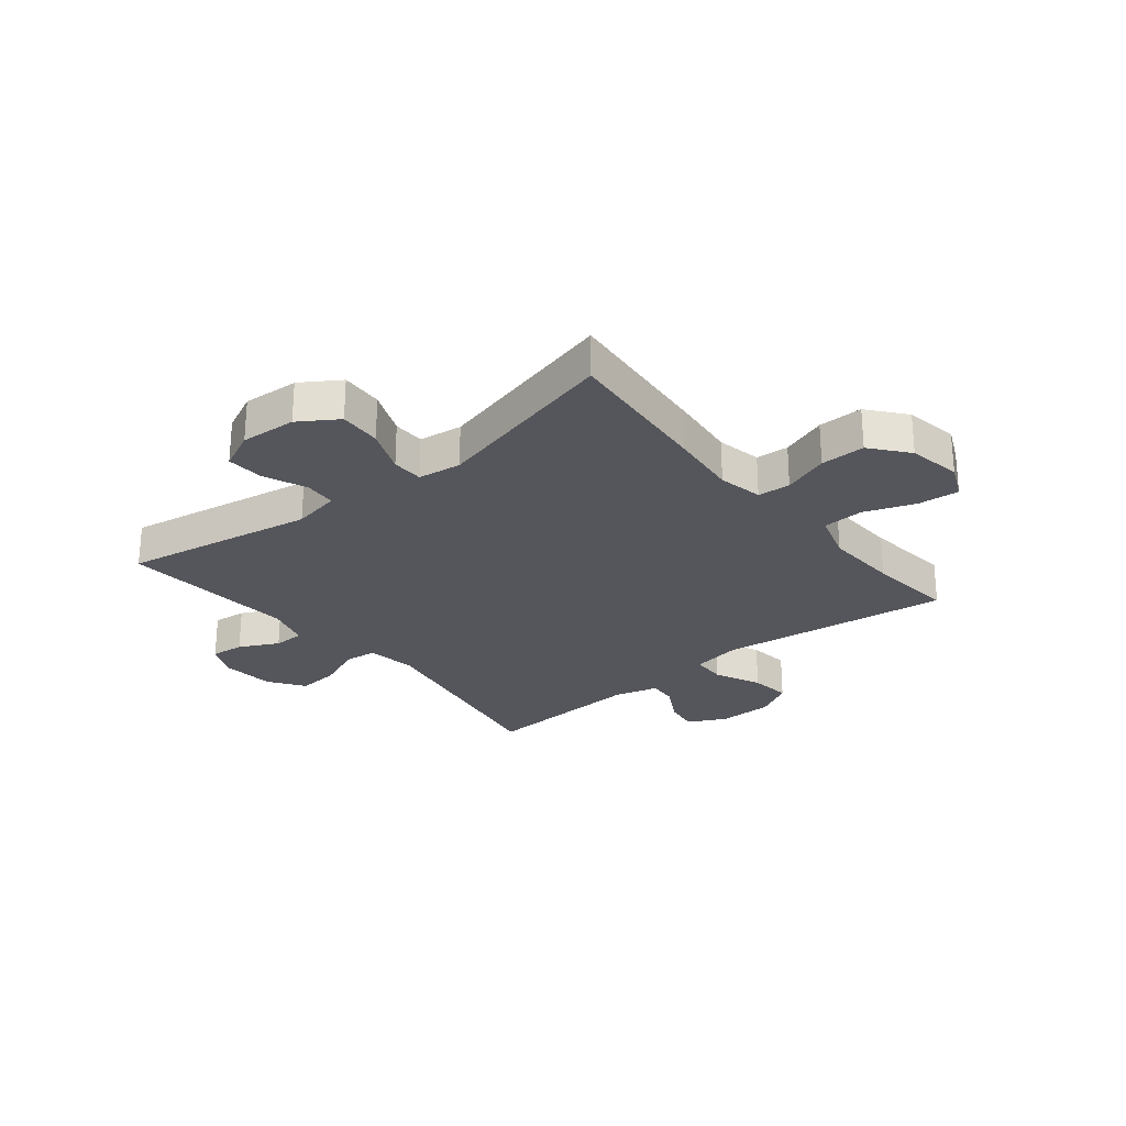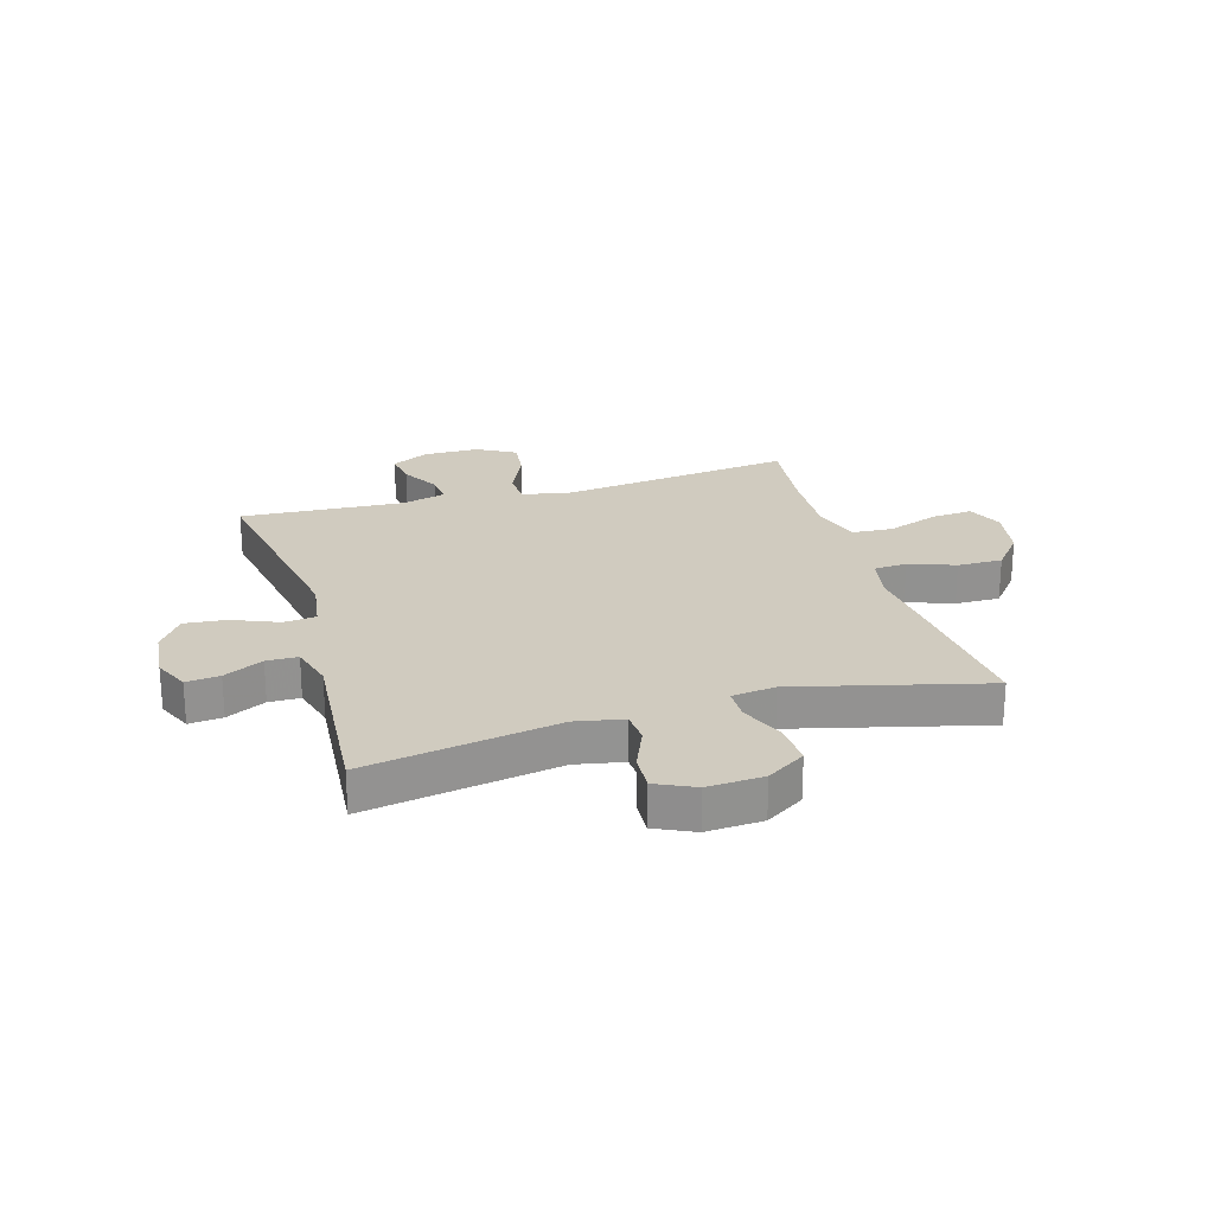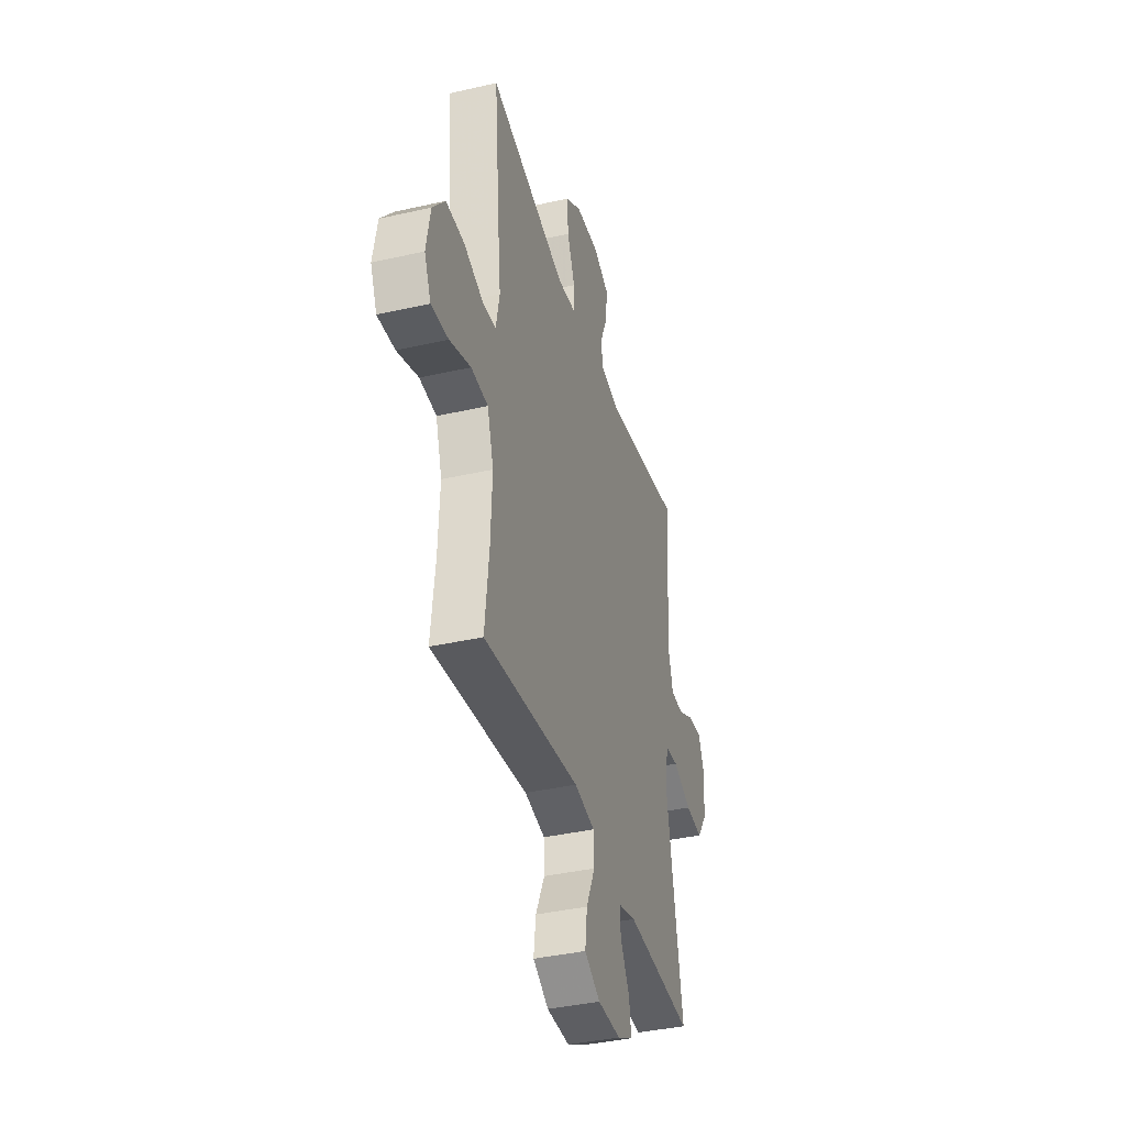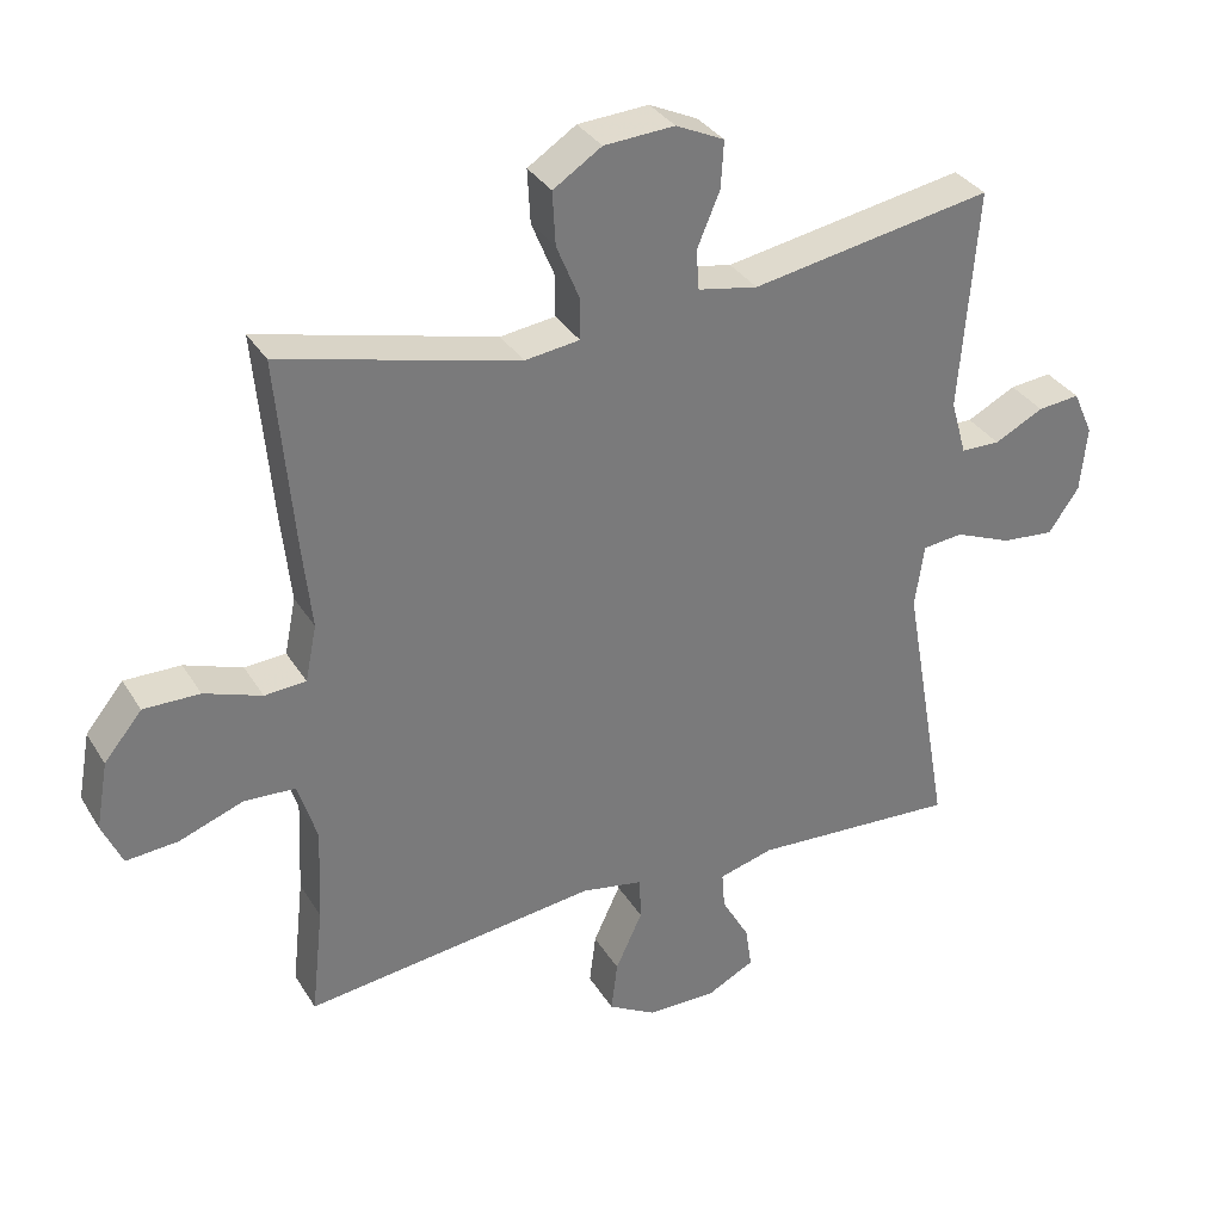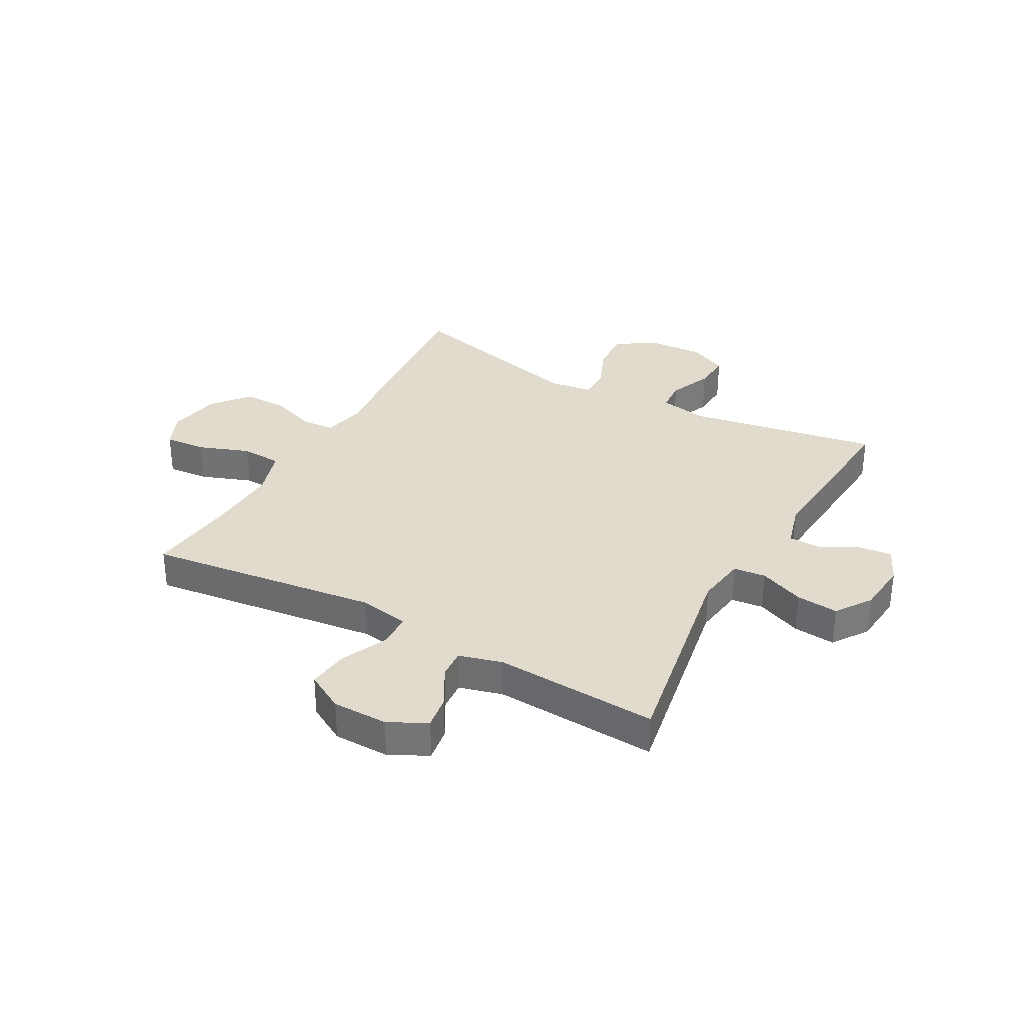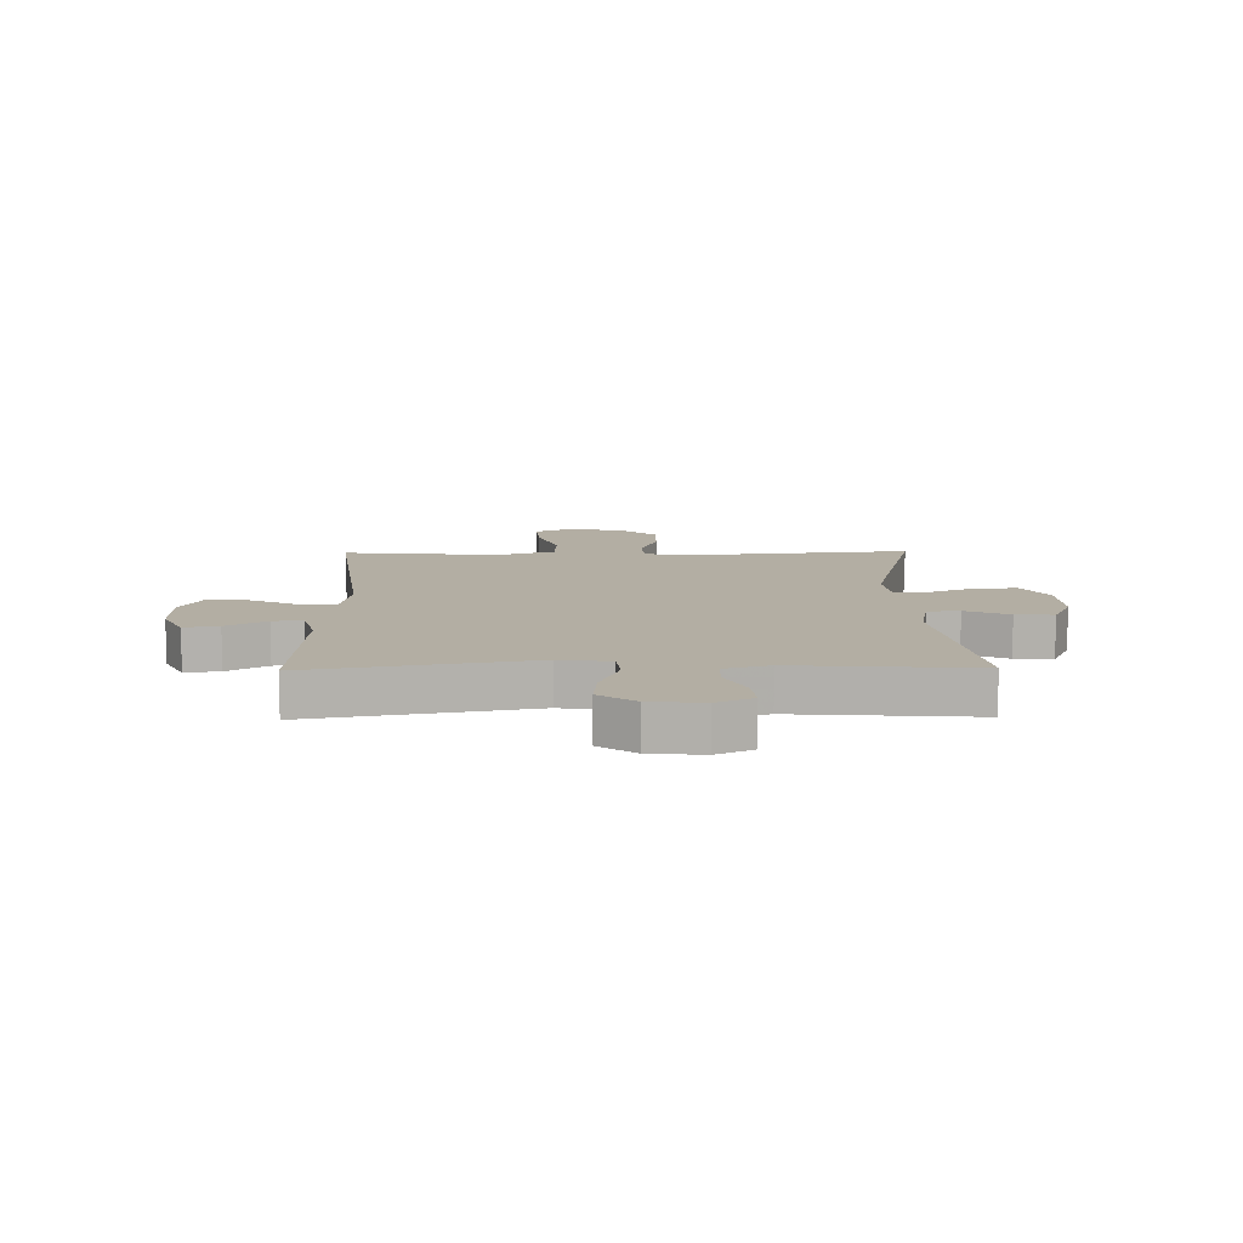
<metadata>
{"format":"obj","ext":"obj","renderer":"f3d","projection":"perspective","resolution":1024,"background":"white","views":[{"elev":-26.3,"azim":39.0,"up":"+Y"},{"elev":23.7,"azim":-16.3,"up":"+Y"},{"elev":-38.6,"azim":106.0,"up":"+Z"},{"elev":33.4,"azim":153.0,"up":"+Z"},{"elev":33.2,"azim":-151.1,"up":"+Y"},{"elev":11.0,"azim":-91.0,"up":"+Y"}]}
</metadata>
<code>
v -0.5 0.07 0.5
v -0.161 0.07 0.441
v -0.077 0.07 0.457
v -0.073 0.07 0.513
v -0.105 0.07 0.589
v -0.109 0.07 0.655
v -0.041 0.07 0.687
v 0.058 0.07 0.681
v 0.126 0.07 0.637
v 0.122 0.07 0.562
v 0.089 0.07 0.482
v 0.09 0.07 0.426
v 0.167 0.07 0.416
v 0.5 0.07 0.5
v 0.476 0.07 0.233
v 0.463 0.07 0.112
v 0.479 0.07 0.033
v 0.537 0.07 0.029
v 0.618 0.07 0.058
v 0.697 0.07 0.059
v 0.75 0.07 -0.006
v 0.767 0.07 -0.1
v 0.739 0.07 -0.163
v 0.666 0.07 -0.157
v 0.576 0.07 -0.124
v 0.504 0.07 -0.128
v 0.477 0.07 -0.214
v 0.483 0.07 -0.346
v 0.5 0.07 -0.5
v 0.089 0.07 -0.449
v 0.001 0.07 -0.465
v -0.001 0.07 -0.526
v 0.037 0.07 -0.608
v 0.046 0.07 -0.68
v -0.021 0.07 -0.718
v -0.119 0.07 -0.719
v -0.186 0.07 -0.685
v -0.177 0.07 -0.625
v -0.138 0.07 -0.556
v -0.134 0.07 -0.504
v -0.211 0.07 -0.483
v -0.5 0.07 -0.5
v -0.433 0.07 -0.121
v -0.446 0.07 -0.032
v -0.503 0.07 -0.026
v -0.583 0.07 -0.059
v -0.657 0.07 -0.066
v -0.7 0.07 -0.004
v -0.709 0.07 0.089
v -0.681 0.07 0.151
v -0.622 0.07 0.145
v -0.553 0.07 0.11
v -0.498 0.07 0.111
v -0.476 0.07 0.189
v -0.5 0 0.5
v -0.161 0 0.441
v -0.077 0 0.457
v -0.073 0 0.513
v -0.105 0 0.589
v -0.109 0 0.655
v -0.041 0 0.687
v 0.058 0 0.681
v 0.126 0 0.637
v 0.122 0 0.562
v 0.089 0 0.482
v 0.09 0 0.426
v 0.167 0 0.416
v 0.5 0 0.5
v 0.476 0 0.233
v 0.463 0 0.112
v 0.479 0 0.033
v 0.537 0 0.029
v 0.618 0 0.058
v 0.697 0 0.059
v 0.75 0 -0.006
v 0.767 0 -0.1
v 0.739 0 -0.163
v 0.666 0 -0.157
v 0.576 0 -0.124
v 0.504 0 -0.128
v 0.477 0 -0.214
v 0.483 0 -0.346
v 0.5 0 -0.5
v 0.089 0 -0.449
v 0.001 0 -0.465
v -0.001 0 -0.526
v 0.037 0 -0.608
v 0.046 0 -0.68
v -0.021 0 -0.718
v -0.119 0 -0.719
v -0.186 0 -0.685
v -0.177 0 -0.625
v -0.138 0 -0.556
v -0.134 0 -0.504
v -0.211 0 -0.483
v -0.5 0 -0.5
v -0.433 0 -0.121
v -0.446 0 -0.032
v -0.503 0 -0.026
v -0.583 0 -0.059
v -0.657 0 -0.066
v -0.7 0 -0.004
v -0.709 0 0.089
v -0.681 0 0.151
v -0.622 0 0.145
v -0.553 0 0.11
v -0.498 0 0.111
v -0.476 0 0.189
f 49 50 51 52
f 49 52 53
f 48 49 53
f 45 46 47 48
f 44 45 48 53
f 41 42 43
f 40 41 43 44
f 36 37 38 39
f 36 39 40
f 35 36 40
f 32 33 34 35
f 31 32 35 40
f 28 29 30
f 27 28 30 31
f 26 27 31 40
f 22 23 24 25
f 22 25 26
f 21 22 26
f 18 19 20 21
f 17 18 21 26
f 16 17 26 40
f 13 14 15 16
f 12 13 16 40
f 8 9 10 11
f 4 5 6 7
f 3 4 7 8
f 54 1 2
f 54 2 3
f 53 54 3
f 44 53 3
f 40 44 3
f 11 12 40
f 3 8 11 40
f 106 105 104 103
f 107 106 103
f 107 103 102
f 102 101 100 99
f 107 102 99 98
f 97 96 95
f 98 97 95 94
f 93 92 91 90
f 94 93 90
f 94 90 89
f 89 88 87 86
f 94 89 86 85
f 84 83 82
f 85 84 82 81
f 94 85 81 80
f 79 78 77 76
f 80 79 76
f 80 76 75
f 75 74 73 72
f 80 75 72 71
f 94 80 71 70
f 70 69 68 67
f 94 70 67 66
f 65 64 63 62
f 61 60 59 58
f 62 61 58 57
f 56 55 108
f 57 56 108
f 57 108 107
f 57 107 98
f 57 98 94
f 94 66 65
f 94 65 62 57
f 1 55 56 2
f 2 56 57 3
f 3 57 58 4
f 4 58 59 5
f 5 59 60 6
f 6 60 61 7
f 7 61 62 8
f 8 62 63 9
f 9 63 64 10
f 10 64 65 11
f 11 65 66 12
f 12 66 67 13
f 13 67 68 14
f 14 68 69 15
f 15 69 70 16
f 16 70 71 17
f 17 71 72 18
f 18 72 73 19
f 19 73 74 20
f 20 74 75 21
f 21 75 76 22
f 22 76 77 23
f 23 77 78 24
f 24 78 79 25
f 25 79 80 26
f 26 80 81 27
f 27 81 82 28
f 28 82 83 29
f 29 83 84 30
f 30 84 85 31
f 31 85 86 32
f 32 86 87 33
f 33 87 88 34
f 34 88 89 35
f 35 89 90 36
f 36 90 91 37
f 37 91 92 38
f 38 92 93 39
f 39 93 94 40
f 40 94 95 41
f 41 95 96 42
f 42 96 97 43
f 43 97 98 44
f 44 98 99 45
f 45 99 100 46
f 46 100 101 47
f 47 101 102 48
f 48 102 103 49
f 49 103 104 50
f 50 104 105 51
f 51 105 106 52
f 52 106 107 53
f 53 107 108 54
f 54 108 55 1

</code>
